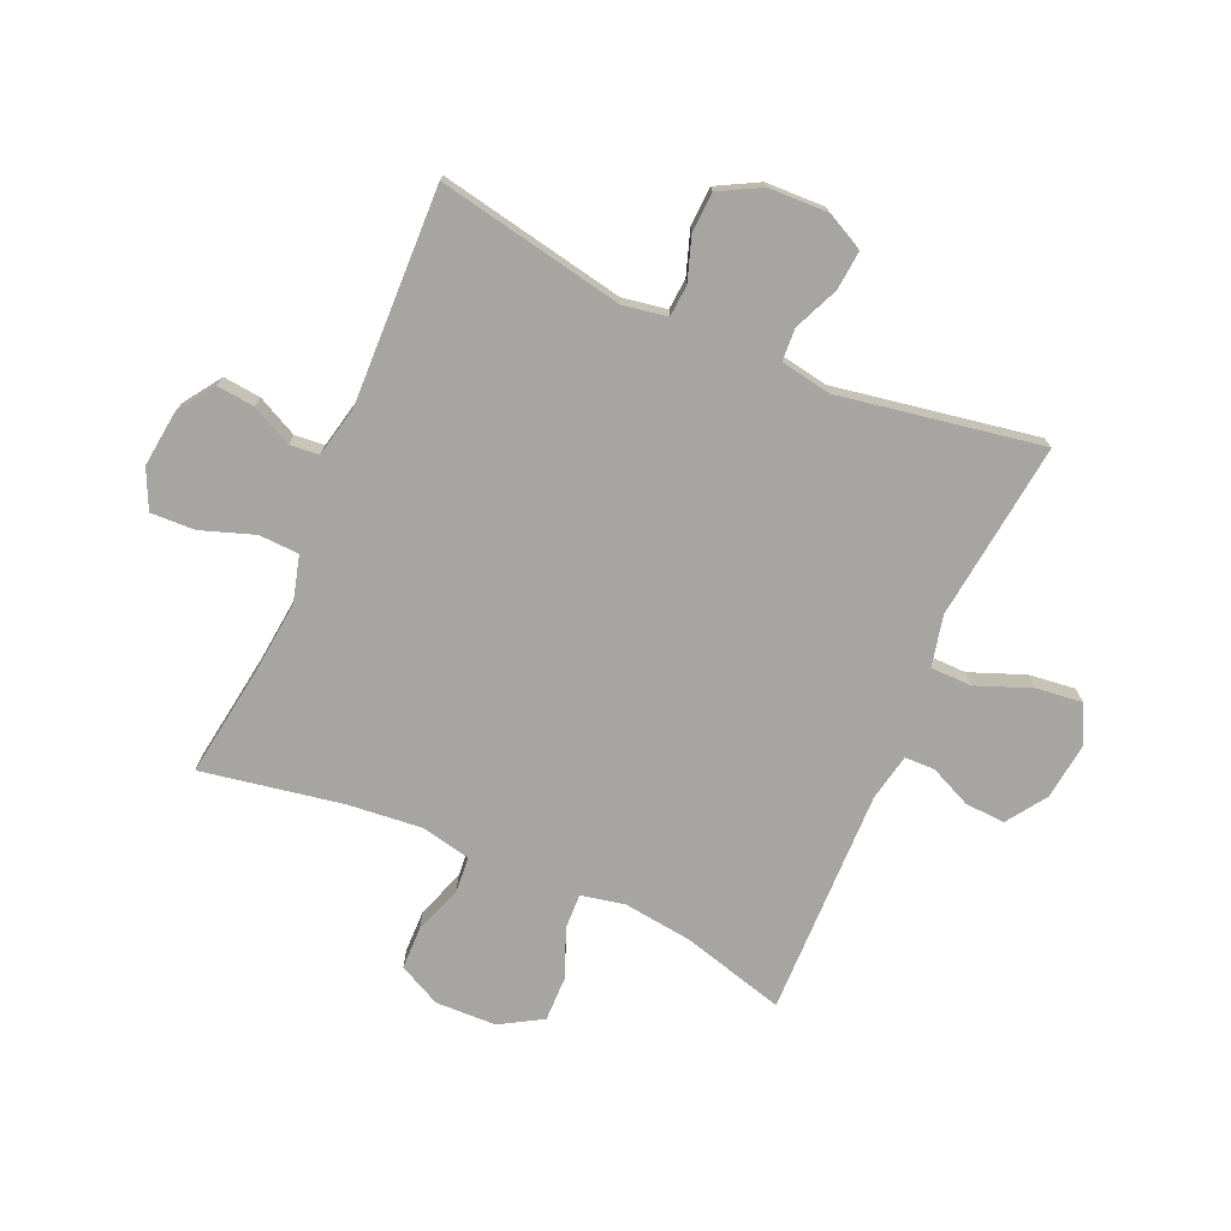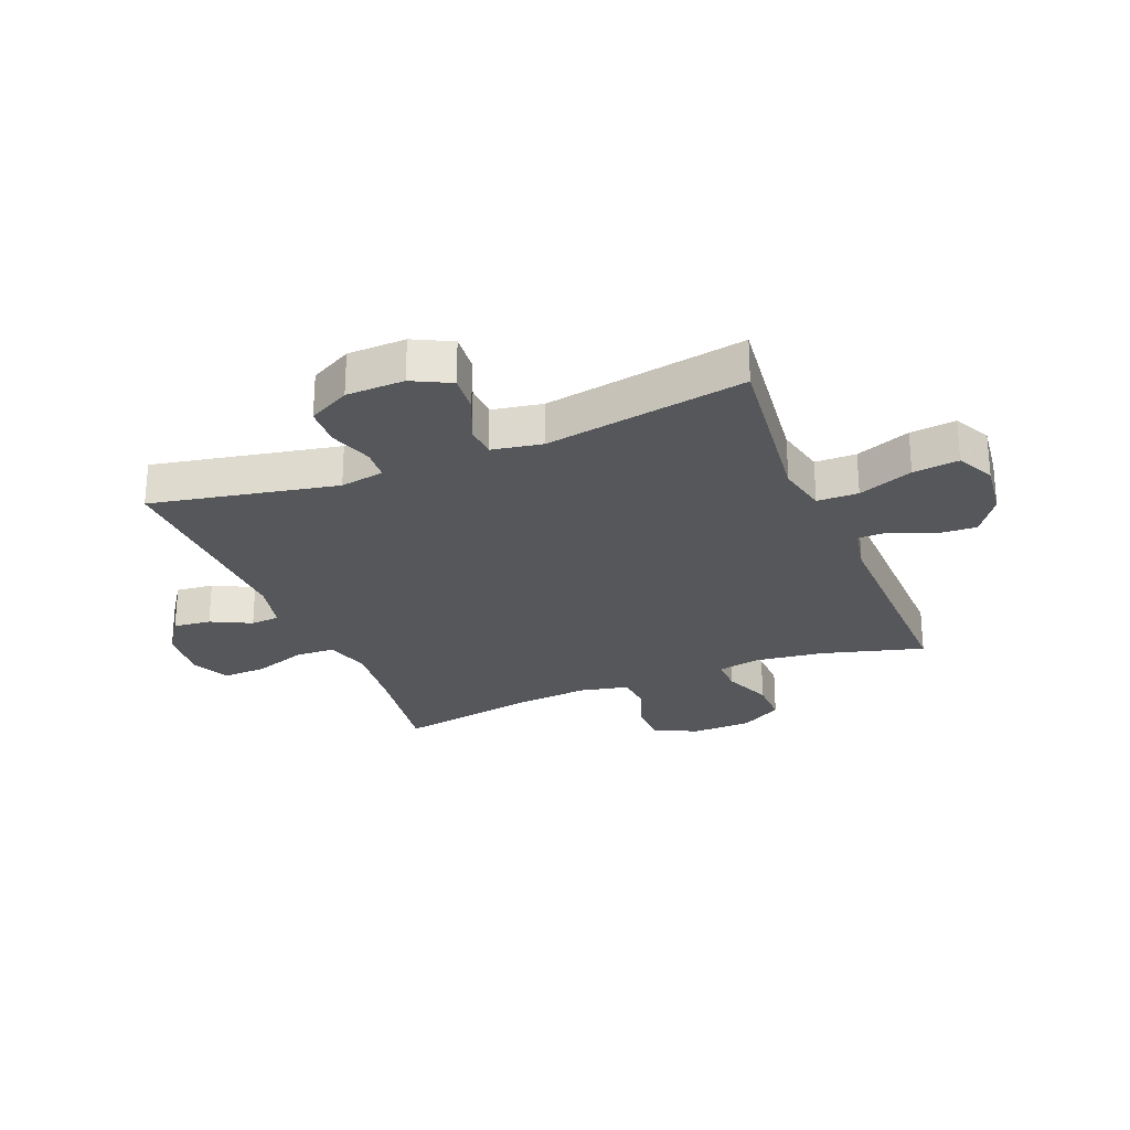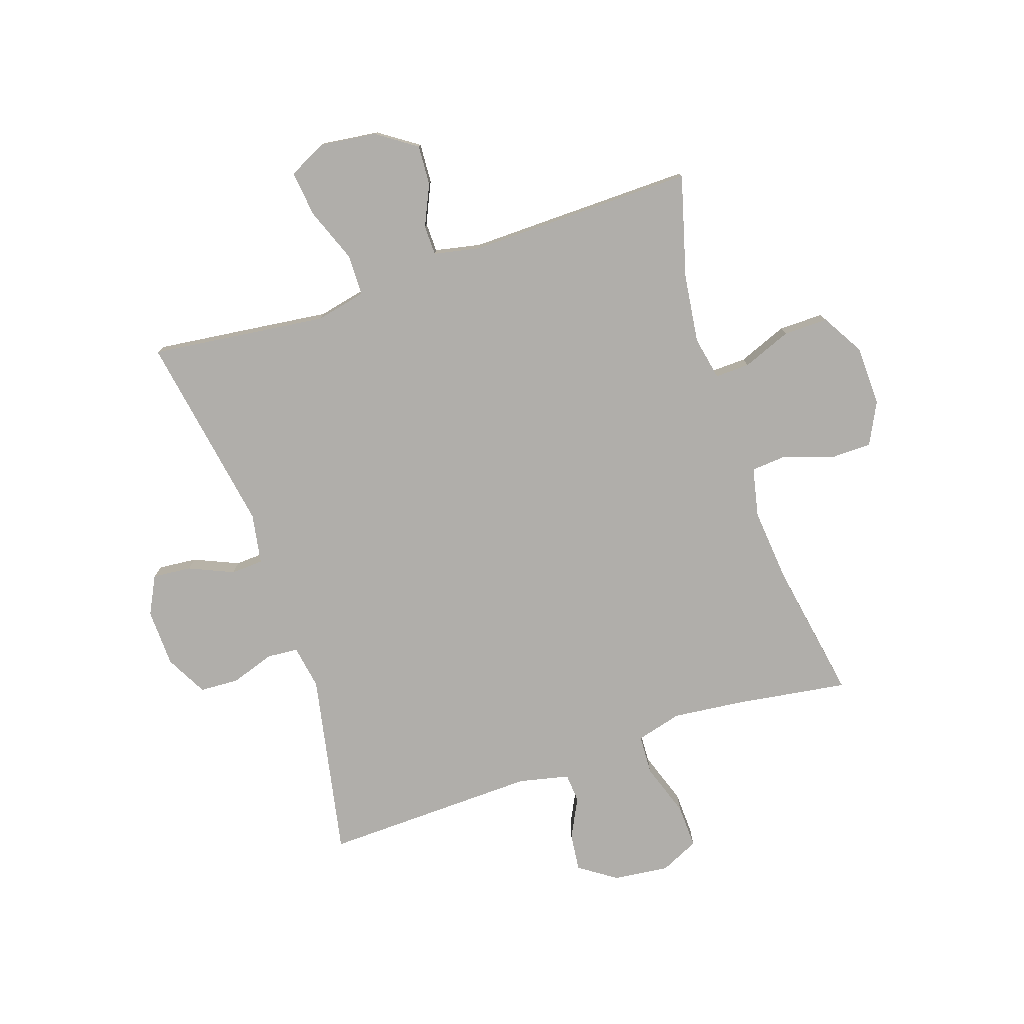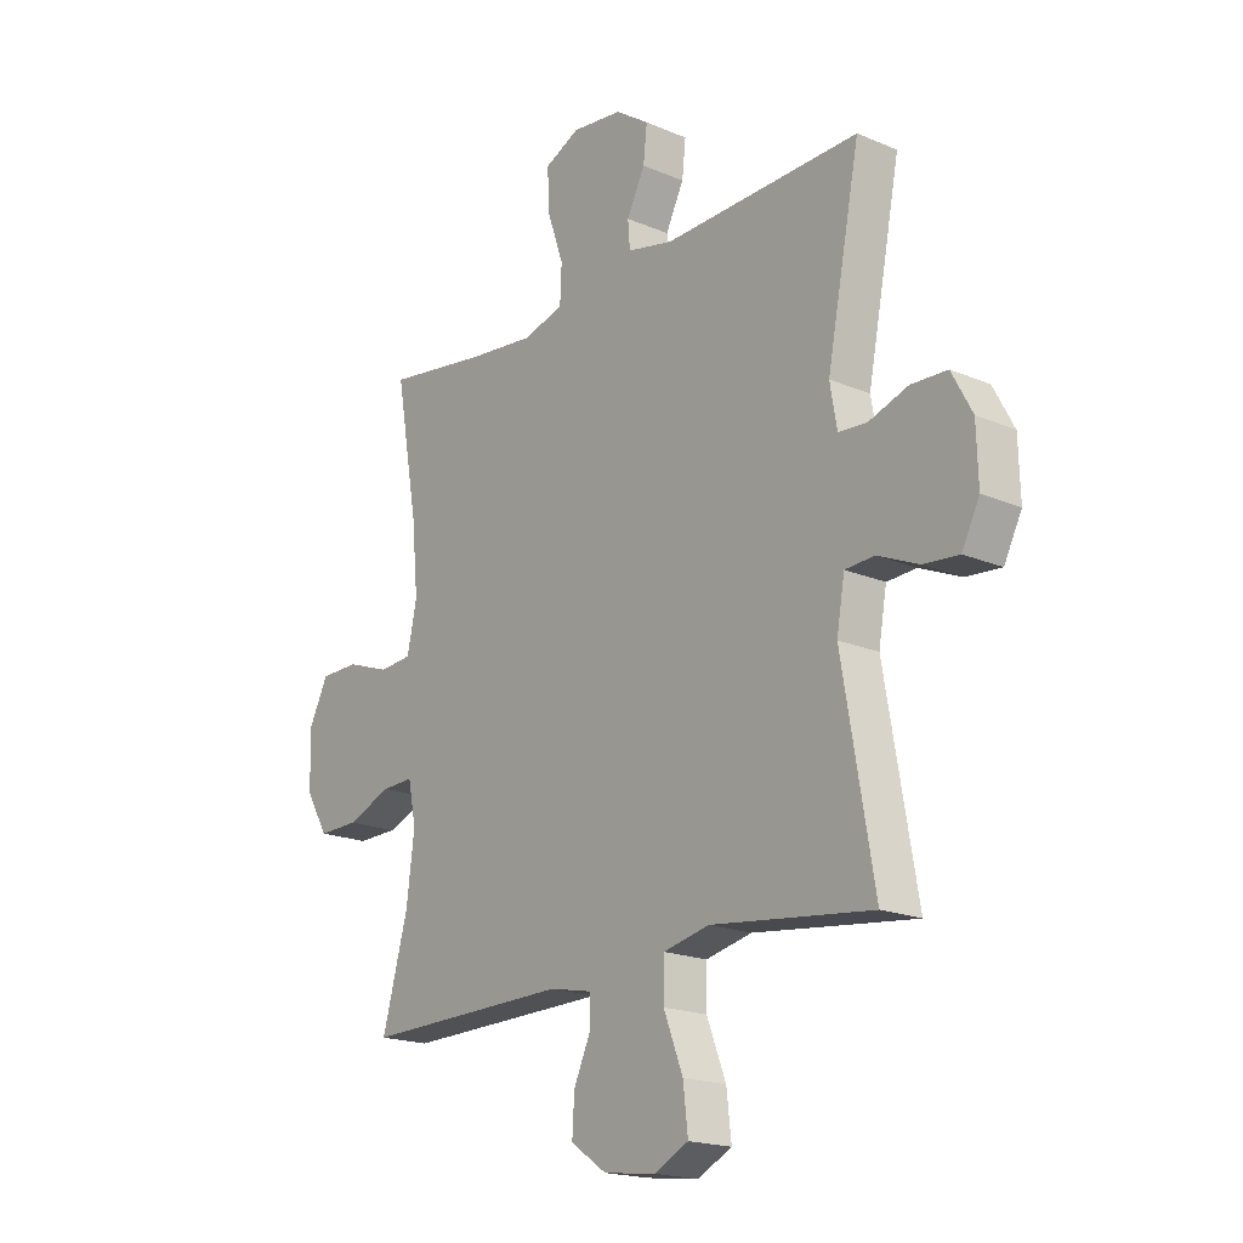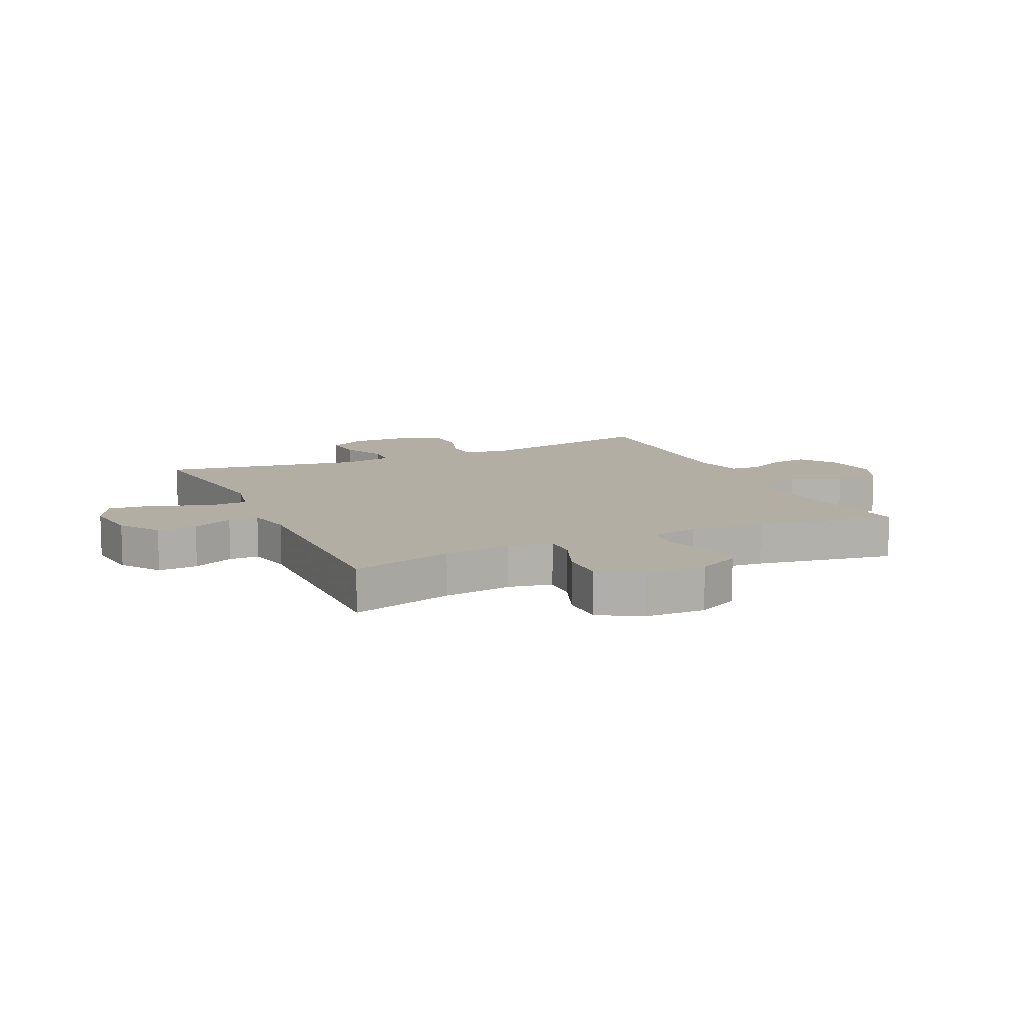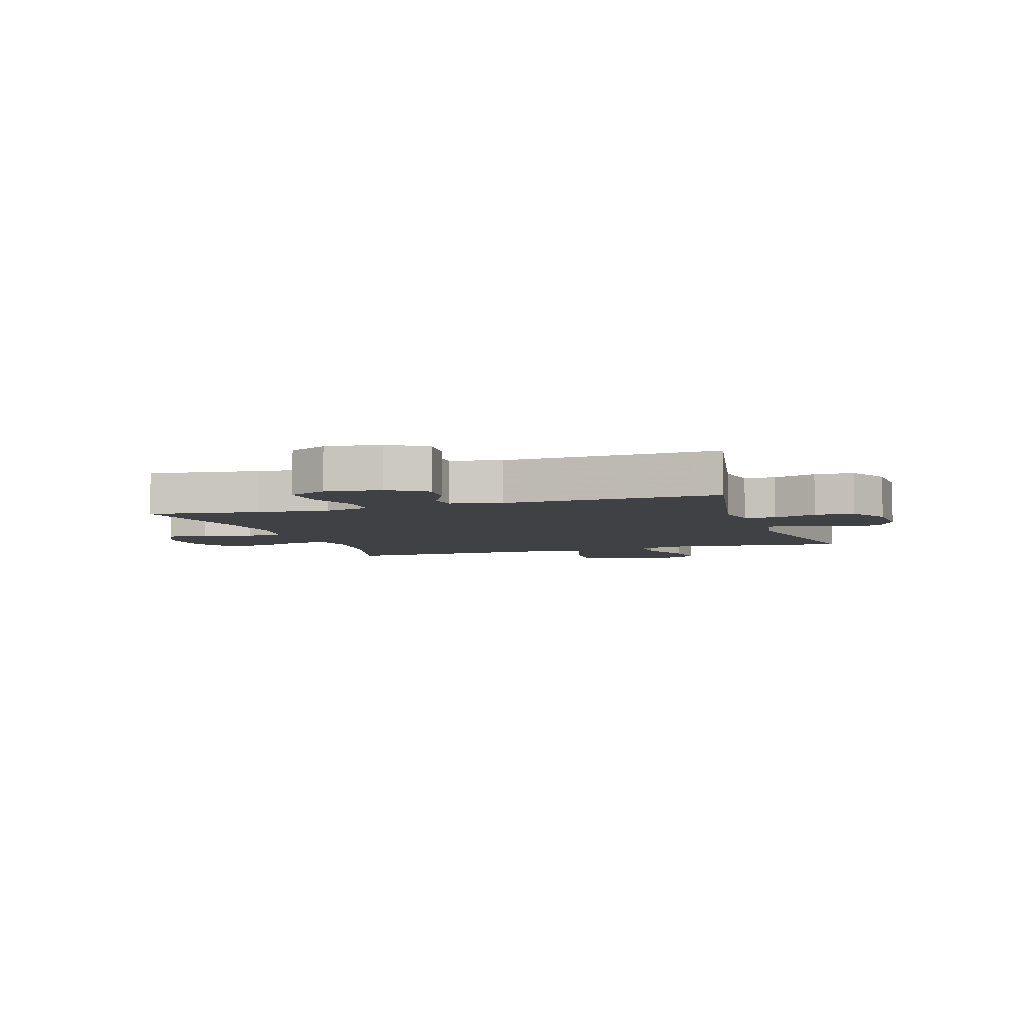
<metadata>
{"format":"obj","ext":"obj","renderer":"f3d","projection":"perspective","resolution":1024,"background":"white","views":[{"elev":-73.9,"azim":66.4,"up":"+Y"},{"elev":-26.4,"azim":112.0,"up":"+Y"},{"elev":-77.7,"azim":-161.5,"up":"+Y"},{"elev":-18.8,"azim":51.0,"up":"+Z"},{"elev":11.0,"azim":-114.9,"up":"+Y"},{"elev":-5.5,"azim":18.2,"up":"+Y"}]}
</metadata>
<code>
v -0.5 0.07 0.5
v -0.309 0.07 0.472
v -0.187 0.07 0.459
v -0.109 0.07 0.48
v -0.106 0.07 0.548
v -0.137 0.07 0.638
v -0.14 0.07 0.713
v -0.074 0.07 0.744
v 0.021 0.07 0.733
v 0.084 0.07 0.69
v 0.077 0.07 0.626
v 0.043 0.07 0.558
v 0.047 0.07 0.508
v 0.133 0.07 0.489
v 0.5 0.07 0.5
v 0.438 0.07 0.184
v 0.451 0.07 0.109
v 0.504 0.07 0.105
v 0.578 0.07 0.13
v 0.645 0.07 0.127
v 0.683 0.07 0.056
v 0.686 0.07 -0.043
v 0.653 0.07 -0.108
v 0.587 0.07 -0.102
v 0.511 0.07 -0.069
v 0.456 0.07 -0.072
v 0.441 0.07 -0.158
v 0.5 0.07 -0.5
v 0.332 0.07 -0.48
v 0.199 0.07 -0.464
v 0.113 0.07 -0.483
v 0.112 0.07 -0.553
v 0.148 0.07 -0.646
v 0.157 0.07 -0.724
v 0.093 0.07 -0.756
v -0.004 0.07 -0.744
v -0.071 0.07 -0.698
v -0.067 0.07 -0.63
v -0.035 0.07 -0.56
v -0.036 0.07 -0.509
v -0.115 0.07 -0.493
v -0.5 0.07 -0.5
v -0.452 0.07 -0.326
v -0.437 0.07 -0.209
v -0.452 0.07 -0.135
v -0.511 0.07 -0.137
v -0.594 0.07 -0.17
v -0.67 0.07 -0.171
v -0.712 0.07 -0.1
v -0.715 0.07 0.003
v -0.679 0.07 0.075
v -0.607 0.07 0.076
v -0.525 0.07 0.047
v -0.464 0.07 0.052
v -0.446 0.07 0.136
v -0.458 0.07 0.263
v -0.5 0 0.5
v -0.309 0 0.472
v -0.187 0 0.459
v -0.109 0 0.48
v -0.106 0 0.548
v -0.137 0 0.638
v -0.14 0 0.713
v -0.074 0 0.744
v 0.021 0 0.733
v 0.084 0 0.69
v 0.077 0 0.626
v 0.043 0 0.558
v 0.047 0 0.508
v 0.133 0 0.489
v 0.5 0 0.5
v 0.438 0 0.184
v 0.451 0 0.109
v 0.504 0 0.105
v 0.578 0 0.13
v 0.645 0 0.127
v 0.683 0 0.056
v 0.686 0 -0.043
v 0.653 0 -0.108
v 0.587 0 -0.102
v 0.511 0 -0.069
v 0.456 0 -0.072
v 0.441 0 -0.158
v 0.5 0 -0.5
v 0.332 0 -0.48
v 0.199 0 -0.464
v 0.113 0 -0.483
v 0.112 0 -0.553
v 0.148 0 -0.646
v 0.157 0 -0.724
v 0.093 0 -0.756
v -0.004 0 -0.744
v -0.071 0 -0.698
v -0.067 0 -0.63
v -0.035 0 -0.56
v -0.036 0 -0.509
v -0.115 0 -0.493
v -0.5 0 -0.5
v -0.452 0 -0.326
v -0.437 0 -0.209
v -0.452 0 -0.135
v -0.511 0 -0.137
v -0.594 0 -0.17
v -0.67 0 -0.171
v -0.712 0 -0.1
v -0.715 0 0.003
v -0.679 0 0.075
v -0.607 0 0.076
v -0.525 0 0.047
v -0.464 0 0.052
v -0.446 0 0.136
v -0.458 0 0.263
f 50 51 52 53
f 50 53 54
f 49 50 54
f 46 47 48 49
f 45 46 49 54
f 44 45 54 55
f 41 42 43
f 40 41 43 44
f 36 37 38 39
f 36 39 40
f 35 36 40
f 32 33 34 35
f 31 32 35 40
f 30 31 40 44
f 27 28 29 30
f 26 27 30 44
f 22 23 24 25
f 22 25 26
f 21 22 26
f 18 19 20 21
f 17 18 21 26
f 16 17 26 44
f 14 15 16 44
f 9 10 11 12
f 9 12 13
f 8 9 13
f 5 6 7 8
f 4 5 8 13
f 3 4 13 14
f 56 1 2
f 55 56 2 3
f 3 14 44 55
f 109 108 107 106
f 110 109 106
f 110 106 105
f 105 104 103 102
f 110 105 102 101
f 111 110 101 100
f 99 98 97
f 100 99 97 96
f 95 94 93 92
f 96 95 92
f 96 92 91
f 91 90 89 88
f 96 91 88 87
f 100 96 87 86
f 86 85 84 83
f 100 86 83 82
f 81 80 79 78
f 82 81 78
f 82 78 77
f 77 76 75 74
f 82 77 74 73
f 100 82 73 72
f 100 72 71 70
f 68 67 66 65
f 69 68 65
f 69 65 64
f 64 63 62 61
f 69 64 61 60
f 70 69 60 59
f 58 57 112
f 59 58 112 111
f 111 100 70 59
f 1 57 58 2
f 2 58 59 3
f 3 59 60 4
f 4 60 61 5
f 5 61 62 6
f 6 62 63 7
f 7 63 64 8
f 8 64 65 9
f 9 65 66 10
f 10 66 67 11
f 11 67 68 12
f 12 68 69 13
f 13 69 70 14
f 14 70 71 15
f 15 71 72 16
f 16 72 73 17
f 17 73 74 18
f 18 74 75 19
f 19 75 76 20
f 20 76 77 21
f 21 77 78 22
f 22 78 79 23
f 23 79 80 24
f 24 80 81 25
f 25 81 82 26
f 26 82 83 27
f 27 83 84 28
f 28 84 85 29
f 29 85 86 30
f 30 86 87 31
f 31 87 88 32
f 32 88 89 33
f 33 89 90 34
f 34 90 91 35
f 35 91 92 36
f 36 92 93 37
f 37 93 94 38
f 38 94 95 39
f 39 95 96 40
f 40 96 97 41
f 41 97 98 42
f 42 98 99 43
f 43 99 100 44
f 44 100 101 45
f 45 101 102 46
f 46 102 103 47
f 47 103 104 48
f 48 104 105 49
f 49 105 106 50
f 50 106 107 51
f 51 107 108 52
f 52 108 109 53
f 53 109 110 54
f 54 110 111 55
f 55 111 112 56
f 56 112 57 1

</code>
